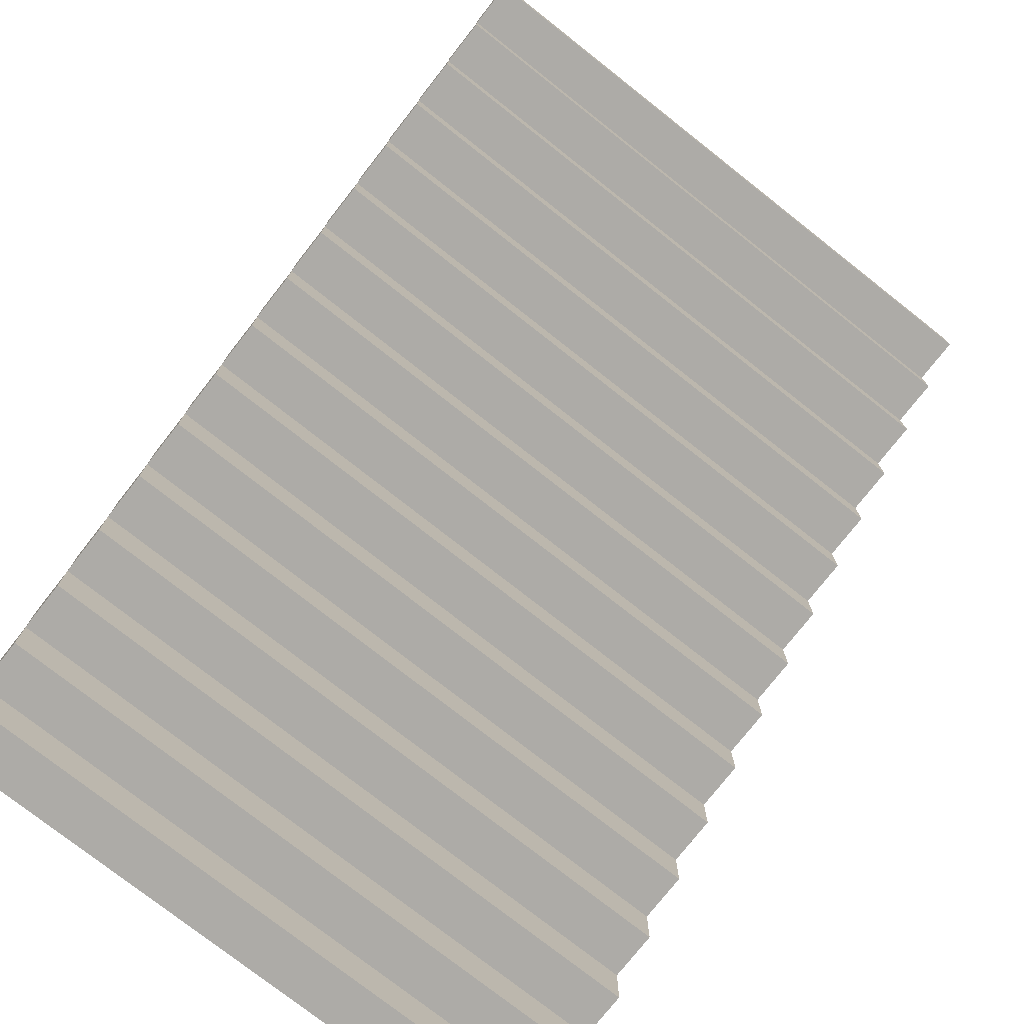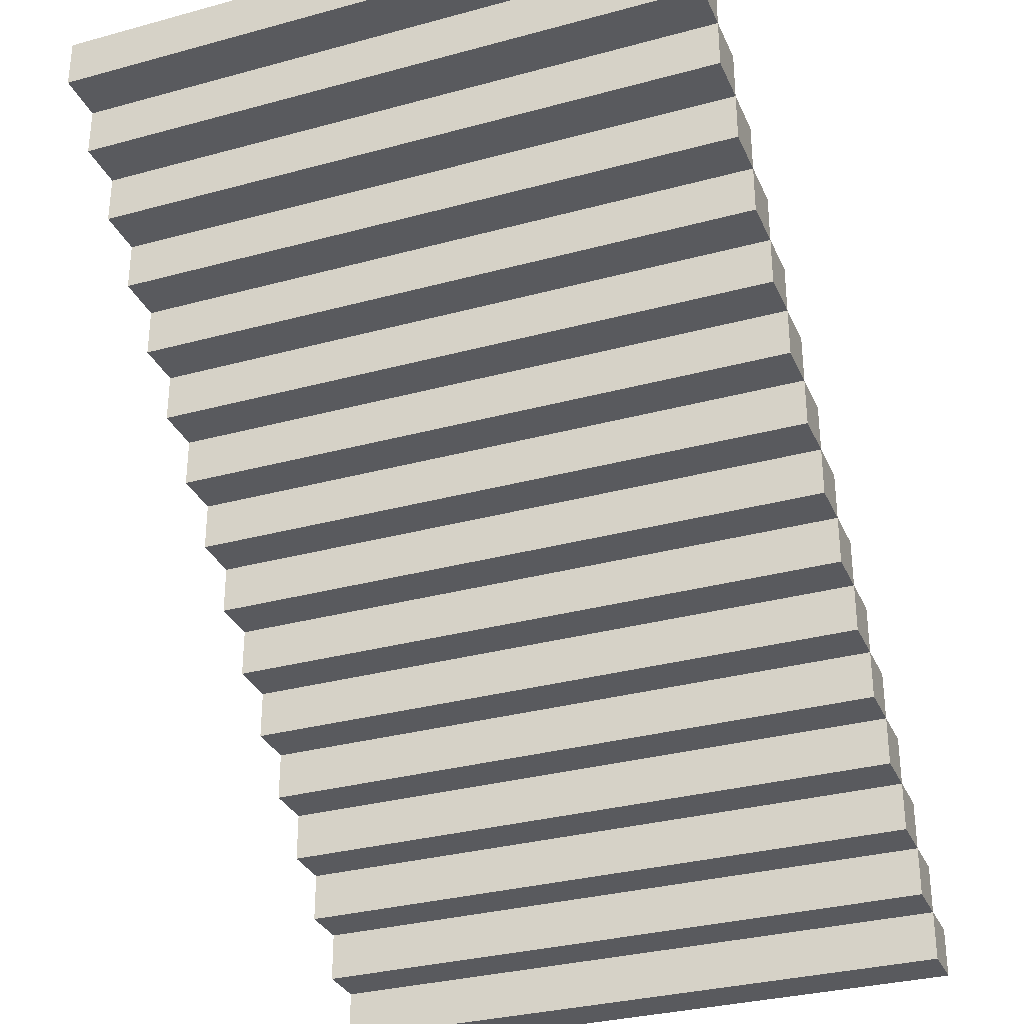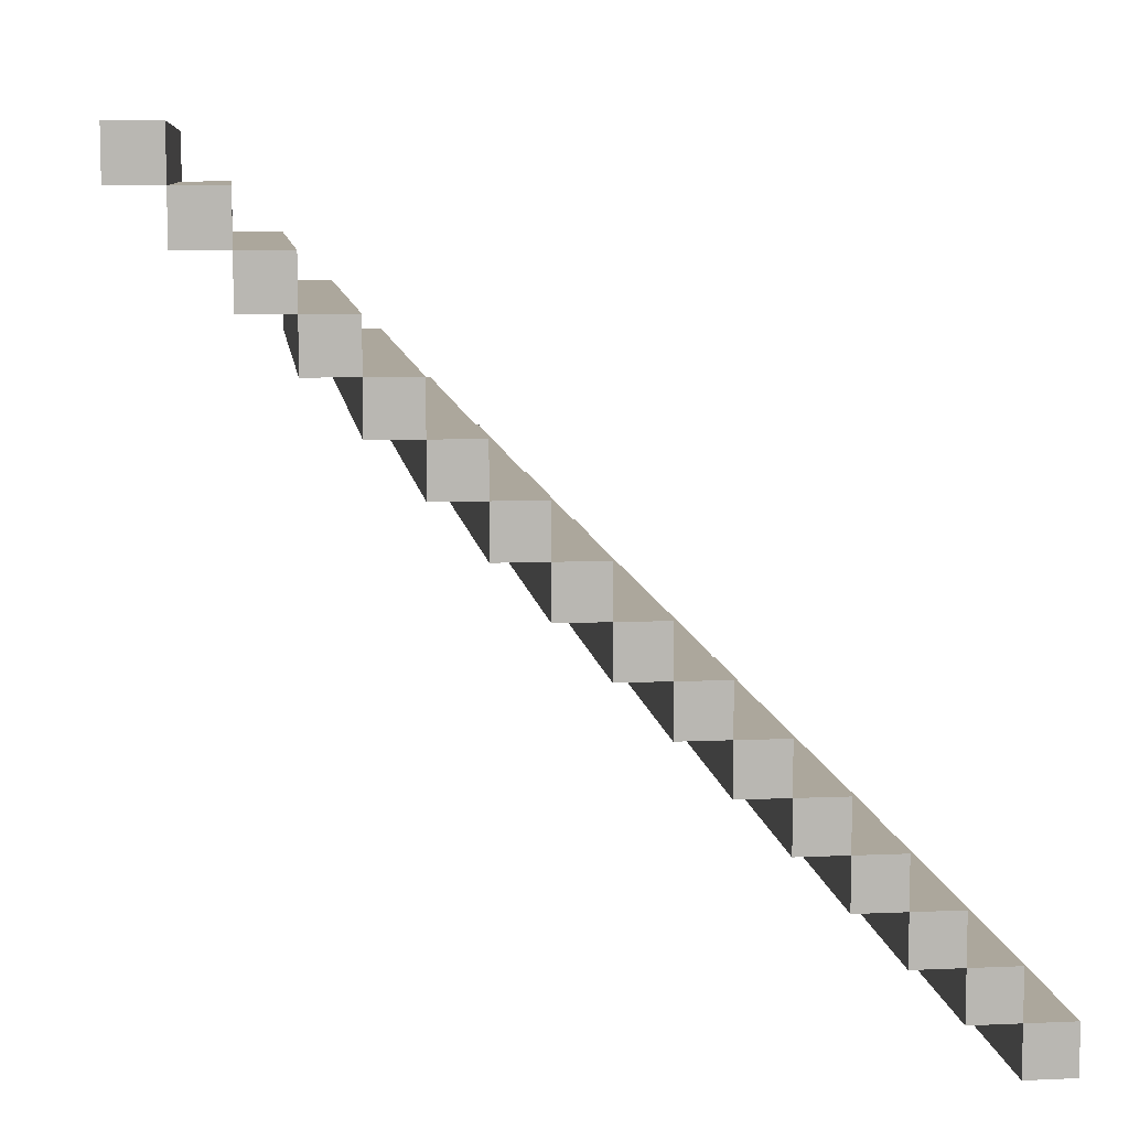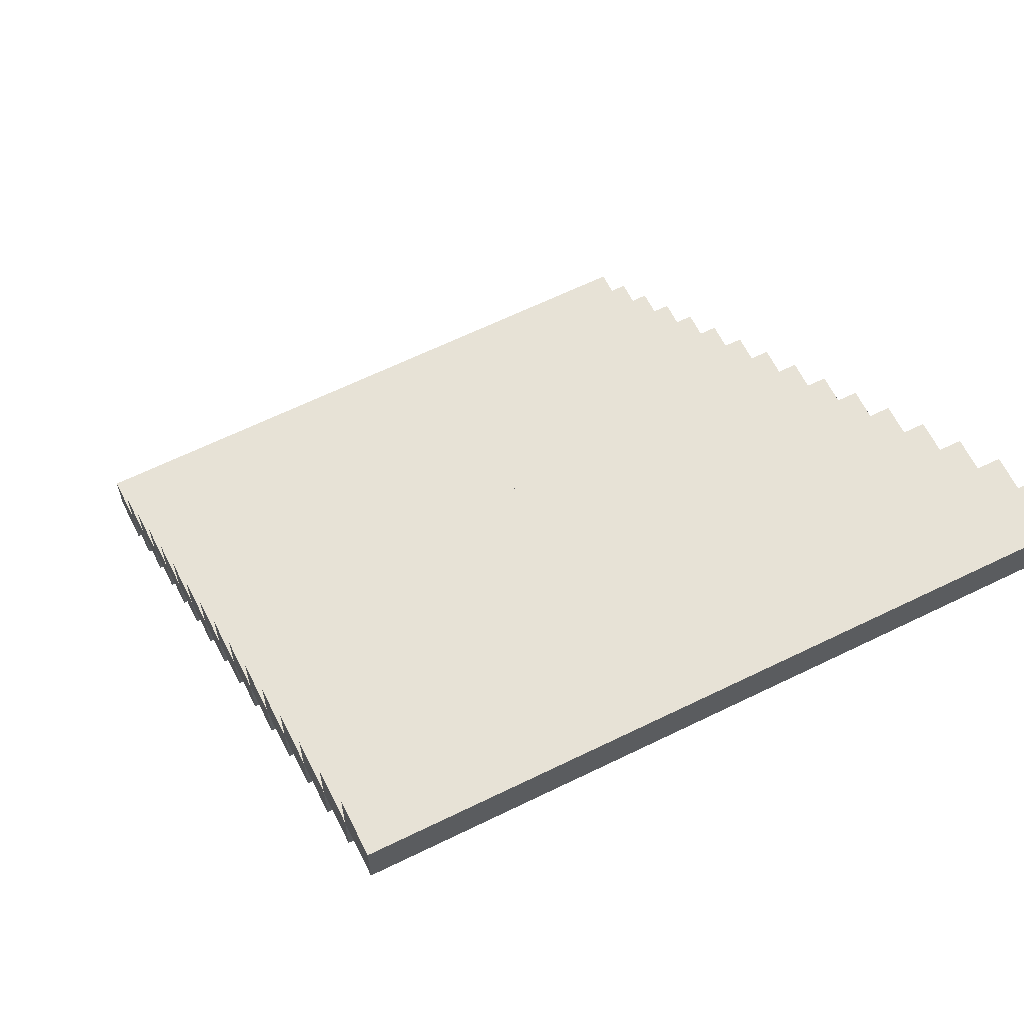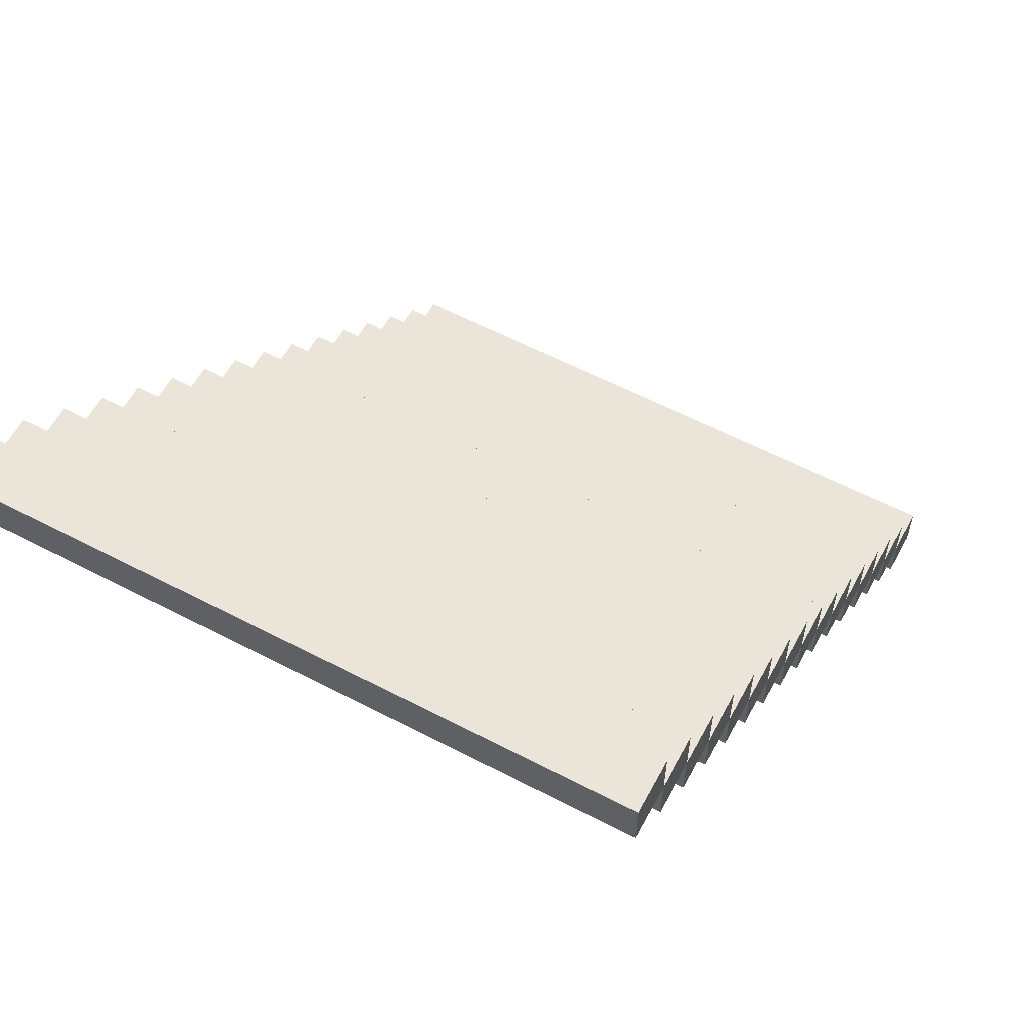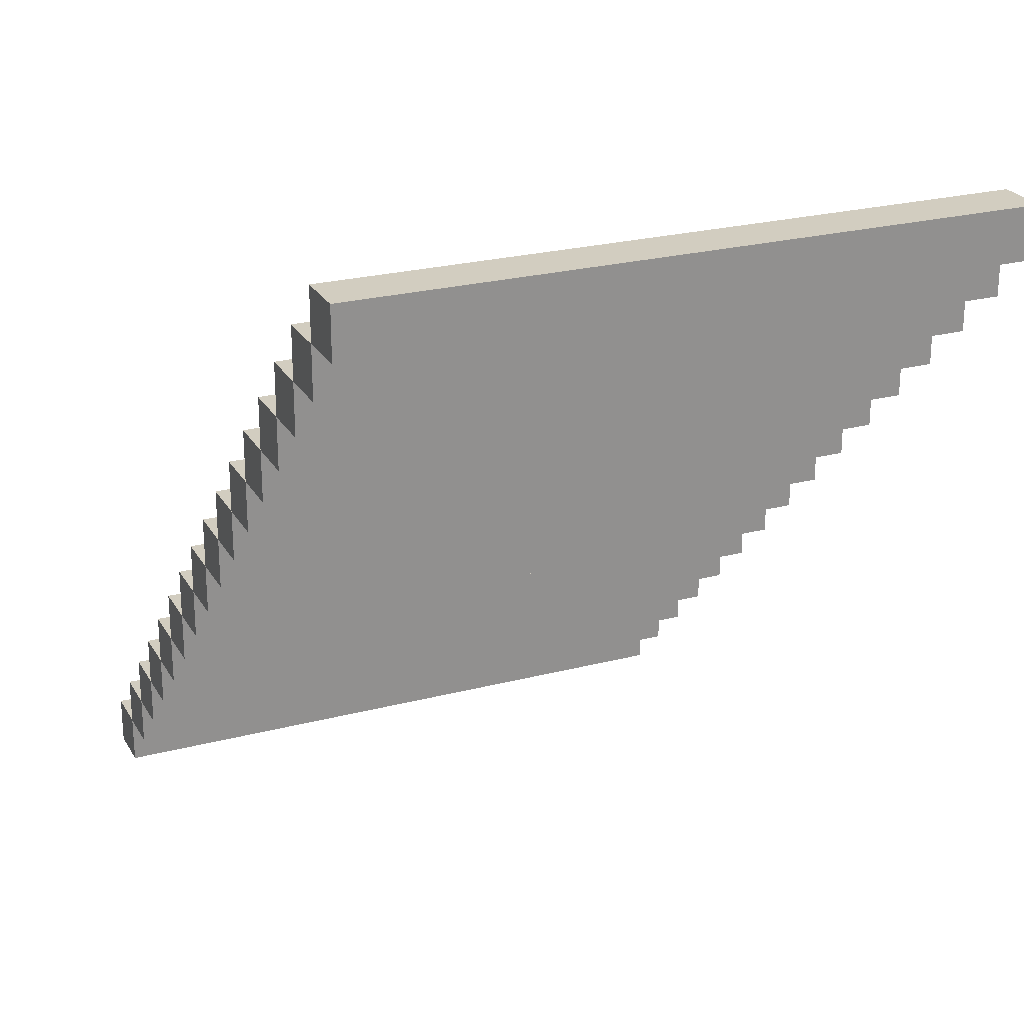
<metadata>
{"format":"obj","ext":"obj","renderer":"f3d","projection":"perspective","resolution":1024,"background":"white","views":[{"elev":-76.4,"azim":-38.2,"up":"+Z"},{"elev":-31.6,"azim":-158.9,"up":"+Y"},{"elev":8.3,"azim":-96.9,"up":"+Y"},{"elev":63.3,"azim":153.6,"up":"+Y"},{"elev":59.6,"azim":28.1,"up":"+Z"},{"elev":24.3,"azim":-23.3,"up":"+Z"}]}
</metadata>
<code>
o
v 0.2 2.5 -1.1
v 0.2 2.5 -1.2
v 0.2 2.6 -1.1
v 0.2 2.6 -1.2
v 0.2 2.6 -1.3
v 0.2 2.7 -1.2
v 0.2 2.7 -1.3
v 0.2 2.7 -1.4
v 0.2 2.8 -1.3
v 0.2 2.8 -1.4
v 0.2 2.8 -1.5
v 0.2 2.9 -1.4
v 0.2 2.9 -1.5
v 0.2 2.9 -1.6
v 0.2 3 -1.5
v 0.2 3 -1.6
v 0.2 3 -1.7
v 0.2 3.1 -1.6
v 0.2 3.1 -1.7
v 0.2 3.1 -1.8
v 0.2 3.2 -1.7
v 0.2 3.2 -1.8
v 0.2 3.2 -1.9
v 0.2 3.3 -1.8
v 0.2 3.3 -1.9
v 0.2 3.3 -2
v 0.2 3.4 -1.9
v 0.2 3.4 -2
v 0.2 3.4 -2.1
v 0.2 3.5 -2
v 0.2 3.5 -2.1
v 0.2 3.5 -2.2
v 0.2 3.6 -2.1
v 0.2 3.6 -2.2
v 0.2 3.6 -2.3
v 0.2 3.7 -2.2
v 0.2 3.7 -2.3
v 0.2 3.7 -2.4
v 0.2 3.8 -2.3
v 0.2 3.8 -2.4
v 0.2 3.8 -2.5
v 0.2 3.9 -2.4
v 0.2 3.9 -2.5
v 0.2 3.9 -2.6
v 0.2 4 -2.5
v 0.2 4 -2.6
v 0.2 4 -2.7
v 0.2 4.1 -2.6
v 0.2 4.1 -2.7
v 1.5 2.5 -1.1
v 1.5 2.5 -1.2
v 1.5 2.6 -1.1
v 1.5 2.6 -1.2
v 1.5 2.6 -1.3
v 1.5 2.7 -1.2
v 1.5 2.7 -1.3
v 1.5 2.7 -1.4
v 1.5 2.8 -1.3
v 1.5 2.8 -1.4
v 1.5 2.8 -1.5
v 1.5 2.9 -1.4
v 1.5 2.9 -1.5
v 1.5 2.9 -1.6
v 1.5 3 -1.5
v 1.5 3 -1.6
v 1.5 3 -1.7
v 1.5 3.1 -1.6
v 1.5 3.1 -1.7
v 1.5 3.1 -1.8
v 1.5 3.2 -1.7
v 1.5 3.2 -1.8
v 1.5 3.2 -1.9
v 1.5 3.3 -1.8
v 1.5 3.3 -1.9
v 1.5 3.3 -2
v 1.5 3.4 -1.9
v 1.5 3.4 -2
v 1.5 3.4 -2.1
v 1.5 3.5 -2
v 1.5 3.5 -2.1
v 1.5 3.5 -2.2
v 1.5 3.6 -2.1
v 1.5 3.6 -2.2
v 1.5 3.6 -2.3
v 1.5 3.7 -2.2
v 1.5 3.7 -2.3
v 1.5 3.7 -2.4
v 1.5 3.8 -2.3
v 1.5 3.8 -2.4
v 1.5 3.8 -2.5
v 1.5 3.9 -2.4
v 1.5 3.9 -2.5
v 1.5 3.9 -2.6
v 1.5 4 -2.5
v 1.5 4 -2.6
v 1.5 4 -2.7
v 1.5 4.1 -2.6
v 1.5 4.1 -2.7
v 0.2 2.5 -1.1
v 0.2 2.6 -1.1
v 1.5 2.5 -1.1
v 1.5 2.6 -1.1
v 0.2 2.6 -1.2
v 0.2 2.7 -1.2
v 1.5 2.6 -1.2
v 1.5 2.7 -1.2
v 0.2 2.7 -1.3
v 0.2 2.8 -1.3
v 1.5 2.7 -1.3
v 1.5 2.8 -1.3
v 0.2 2.8 -1.4
v 0.2 2.9 -1.4
v 1.5 2.8 -1.4
v 1.5 2.9 -1.4
v 0.2 2.9 -1.5
v 0.2 3 -1.5
v 1.5 2.9 -1.5
v 1.5 3 -1.5
v 0.2 3 -1.6
v 0.2 3.1 -1.6
v 1.5 3 -1.6
v 1.5 3.1 -1.6
v 0.2 3.1 -1.7
v 0.2 3.2 -1.7
v 1.5 3.1 -1.7
v 1.5 3.2 -1.7
v 0.2 3.2 -1.8
v 0.2 3.3 -1.8
v 1.5 3.2 -1.8
v 1.5 3.3 -1.8
v 0.2 3.3 -1.9
v 0.2 3.4 -1.9
v 1.5 3.3 -1.9
v 1.5 3.4 -1.9
v 0.2 3.4 -2
v 0.2 3.5 -2
v 1.5 3.4 -2
v 1.5 3.5 -2
v 0.2 3.5 -2.1
v 0.2 3.6 -2.1
v 1.5 3.5 -2.1
v 1.5 3.6 -2.1
v 0.2 3.6 -2.2
v 0.2 3.7 -2.2
v 1.5 3.6 -2.2
v 1.5 3.7 -2.2
v 0.2 3.7 -2.3
v 0.2 3.8 -2.3
v 1.5 3.7 -2.3
v 1.5 3.8 -2.3
v 0.2 3.8 -2.4
v 0.2 3.9 -2.4
v 1.5 3.8 -2.4
v 1.5 3.9 -2.4
v 0.2 3.9 -2.5
v 0.2 4 -2.5
v 1.5 3.9 -2.5
v 1.5 4 -2.5
v 0.2 4 -2.6
v 0.2 4.1 -2.6
v 1.5 4 -2.6
v 1.5 4.1 -2.6
v 0.2 2.5 -1.2
v 0.2 2.6 -1.2
v 1.5 2.5 -1.2
v 1.5 2.6 -1.2
v 0.2 2.6 -1.3
v 0.2 2.7 -1.3
v 1.5 2.6 -1.3
v 1.5 2.7 -1.3
v 0.2 2.7 -1.4
v 0.2 2.8 -1.4
v 1.5 2.7 -1.4
v 1.5 2.8 -1.4
v 0.2 2.8 -1.5
v 0.2 2.9 -1.5
v 1.5 2.8 -1.5
v 1.5 2.9 -1.5
v 0.2 2.9 -1.6
v 0.2 3 -1.6
v 1.5 2.9 -1.6
v 1.5 3 -1.6
v 0.2 3 -1.7
v 0.2 3.1 -1.7
v 1.5 3 -1.7
v 1.5 3.1 -1.7
v 0.2 3.1 -1.8
v 0.2 3.2 -1.8
v 1.5 3.1 -1.8
v 1.5 3.2 -1.8
v 0.2 3.2 -1.9
v 0.2 3.3 -1.9
v 1.5 3.2 -1.9
v 1.5 3.3 -1.9
v 0.2 3.3 -2
v 0.2 3.4 -2
v 1.5 3.3 -2
v 1.5 3.4 -2
v 0.2 3.4 -2.1
v 0.2 3.5 -2.1
v 1.5 3.4 -2.1
v 1.5 3.5 -2.1
v 0.2 3.5 -2.2
v 0.2 3.6 -2.2
v 1.5 3.5 -2.2
v 1.5 3.6 -2.2
v 0.2 3.6 -2.3
v 0.2 3.7 -2.3
v 1.5 3.6 -2.3
v 1.5 3.7 -2.3
v 0.2 3.7 -2.4
v 0.2 3.8 -2.4
v 1.5 3.7 -2.4
v 1.5 3.8 -2.4
v 0.2 3.8 -2.5
v 0.2 3.9 -2.5
v 1.5 3.8 -2.5
v 1.5 3.9 -2.5
v 0.2 3.9 -2.6
v 0.2 4 -2.6
v 1.5 3.9 -2.6
v 1.5 4 -2.6
v 0.2 4 -2.7
v 0.2 4.1 -2.7
v 1.5 4 -2.7
v 1.5 4.1 -2.7
v 0.2 2.5 -1.1
v 1.5 2.5 -1.1
v 0.2 2.5 -1.2
v 1.5 2.5 -1.2
v 0.2 2.6 -1.2
v 1.5 2.6 -1.2
v 0.2 2.6 -1.3
v 1.5 2.6 -1.3
v 0.2 2.7 -1.3
v 1.5 2.7 -1.3
v 0.2 2.7 -1.4
v 1.5 2.7 -1.4
v 0.2 2.8 -1.4
v 1.5 2.8 -1.4
v 0.2 2.8 -1.5
v 1.5 2.8 -1.5
v 0.2 2.9 -1.5
v 1.5 2.9 -1.5
v 0.2 2.9 -1.6
v 1.5 2.9 -1.6
v 0.2 3 -1.6
v 1.5 3 -1.6
v 0.2 3 -1.7
v 1.5 3 -1.7
v 0.2 3.1 -1.7
v 1.5 3.1 -1.7
v 0.2 3.1 -1.8
v 1.5 3.1 -1.8
v 0.2 3.2 -1.8
v 1.5 3.2 -1.8
v 0.2 3.2 -1.9
v 1.5 3.2 -1.9
v 0.2 3.3 -1.9
v 1.5 3.3 -1.9
v 0.2 3.3 -2
v 1.5 3.3 -2
v 0.2 3.4 -2
v 1.5 3.4 -2
v 0.2 3.4 -2.1
v 1.5 3.4 -2.1
v 0.2 3.5 -2.1
v 1.5 3.5 -2.1
v 0.2 3.5 -2.2
v 1.5 3.5 -2.2
v 0.2 3.6 -2.2
v 1.5 3.6 -2.2
v 0.2 3.6 -2.3
v 1.5 3.6 -2.3
v 0.2 3.7 -2.3
v 1.5 3.7 -2.3
v 0.2 3.7 -2.4
v 1.5 3.7 -2.4
v 0.2 3.8 -2.4
v 1.5 3.8 -2.4
v 0.2 3.8 -2.5
v 1.5 3.8 -2.5
v 0.2 3.9 -2.5
v 1.5 3.9 -2.5
v 0.2 3.9 -2.6
v 1.5 3.9 -2.6
v 0.2 4 -2.6
v 1.5 4 -2.6
v 0.2 4 -2.7
v 1.5 4 -2.7
v 0.2 2.6 -1.1
v 1.5 2.6 -1.1
v 0.2 2.6 -1.2
v 1.5 2.6 -1.2
v 0.2 2.7 -1.2
v 1.5 2.7 -1.2
v 0.2 2.7 -1.3
v 1.5 2.7 -1.3
v 0.2 2.8 -1.3
v 1.5 2.8 -1.3
v 0.2 2.8 -1.4
v 1.5 2.8 -1.4
v 0.2 2.9 -1.4
v 1.5 2.9 -1.4
v 0.2 2.9 -1.5
v 1.5 2.9 -1.5
v 0.2 3 -1.5
v 1.5 3 -1.5
v 0.2 3 -1.6
v 1.5 3 -1.6
v 0.2 3.1 -1.6
v 1.5 3.1 -1.6
v 0.2 3.1 -1.7
v 1.5 3.1 -1.7
v 0.2 3.2 -1.7
v 1.5 3.2 -1.7
v 0.2 3.2 -1.8
v 1.5 3.2 -1.8
v 0.2 3.3 -1.8
v 1.5 3.3 -1.8
v 0.2 3.3 -1.9
v 1.5 3.3 -1.9
v 0.2 3.4 -1.9
v 1.5 3.4 -1.9
v 0.2 3.4 -2
v 1.5 3.4 -2
v 0.2 3.5 -2
v 1.5 3.5 -2
v 0.2 3.5 -2.1
v 1.5 3.5 -2.1
v 0.2 3.6 -2.1
v 1.5 3.6 -2.1
v 0.2 3.6 -2.2
v 1.5 3.6 -2.2
v 0.2 3.7 -2.2
v 1.5 3.7 -2.2
v 0.2 3.7 -2.3
v 1.5 3.7 -2.3
v 0.2 3.8 -2.3
v 1.5 3.8 -2.3
v 0.2 3.8 -2.4
v 1.5 3.8 -2.4
v 0.2 3.9 -2.4
v 1.5 3.9 -2.4
v 0.2 3.9 -2.5
v 1.5 3.9 -2.5
v 0.2 4 -2.5
v 1.5 4 -2.5
v 0.2 4 -2.6
v 1.5 4 -2.6
v 0.2 4.1 -2.6
v 1.5 4.1 -2.6
v 0.2 4.1 -2.7
v 1.5 4.1 -2.7
f 3 2 1
f 4 2 3
f 6 5 4
f 7 5 6
f 9 8 7
f 10 8 9
f 12 11 10
f 13 11 12
f 15 14 13
f 16 14 15
f 18 17 16
f 19 17 18
f 21 20 19
f 22 20 21
f 24 23 22
f 25 23 24
f 27 26 25
f 28 26 27
f 30 29 28
f 31 29 30
f 33 32 31
f 34 32 33
f 36 35 34
f 37 35 36
f 39 38 37
f 40 38 39
f 42 41 40
f 43 41 42
f 45 44 43
f 46 44 45
f 48 47 46
f 49 47 48
f 50 51 52
f 52 51 53
f 53 54 55
f 55 54 56
f 56 57 58
f 58 57 59
f 59 60 61
f 61 60 62
f 62 63 64
f 64 63 65
f 65 66 67
f 67 66 68
f 68 69 70
f 70 69 71
f 71 72 73
f 73 72 74
f 74 75 76
f 76 75 77
f 77 78 79
f 79 78 80
f 80 81 82
f 82 81 83
f 83 84 85
f 85 84 86
f 86 87 88
f 88 87 89
f 89 90 91
f 91 90 92
f 92 93 94
f 94 93 95
f 95 96 97
f 97 96 98
f 101 100 99
f 102 100 101
f 105 104 103
f 106 104 105
f 109 108 107
f 110 108 109
f 113 112 111
f 114 112 113
f 117 116 115
f 118 116 117
f 121 120 119
f 122 120 121
f 125 124 123
f 126 124 125
f 129 128 127
f 130 128 129
f 133 132 131
f 134 132 133
f 137 136 135
f 138 136 137
f 141 140 139
f 142 140 141
f 145 144 143
f 146 144 145
f 149 148 147
f 150 148 149
f 153 152 151
f 154 152 153
f 157 156 155
f 158 156 157
f 161 160 159
f 162 160 161
f 163 164 165
f 165 164 166
f 167 168 169
f 169 168 170
f 171 172 173
f 173 172 174
f 175 176 177
f 177 176 178
f 179 180 181
f 181 180 182
f 183 184 185
f 185 184 186
f 187 188 189
f 189 188 190
f 191 192 193
f 193 192 194
f 195 196 197
f 197 196 198
f 199 200 201
f 201 200 202
f 203 204 205
f 205 204 206
f 207 208 209
f 209 208 210
f 211 212 213
f 213 212 214
f 215 216 217
f 217 216 218
f 219 220 221
f 221 220 222
f 223 224 225
f 225 224 226
f 229 228 227
f 230 228 229
f 233 232 231
f 234 232 233
f 237 236 235
f 238 236 237
f 241 240 239
f 242 240 241
f 245 244 243
f 246 244 245
f 249 248 247
f 250 248 249
f 253 252 251
f 254 252 253
f 257 256 255
f 258 256 257
f 261 260 259
f 262 260 261
f 265 264 263
f 266 264 265
f 269 268 267
f 270 268 269
f 273 272 271
f 274 272 273
f 277 276 275
f 278 276 277
f 281 280 279
f 282 280 281
f 285 284 283
f 286 284 285
f 289 288 287
f 290 288 289
f 291 292 293
f 293 292 294
f 295 296 297
f 297 296 298
f 299 300 301
f 301 300 302
f 303 304 305
f 305 304 306
f 307 308 309
f 309 308 310
f 311 312 313
f 313 312 314
f 315 316 317
f 317 316 318
f 319 320 321
f 321 320 322
f 323 324 325
f 325 324 326
f 327 328 329
f 329 328 330
f 331 332 333
f 333 332 334
f 335 336 337
f 337 336 338
f 339 340 341
f 341 340 342
f 343 344 345
f 345 344 346
f 347 348 349
f 349 348 350
f 351 352 353
f 353 352 354

</code>
